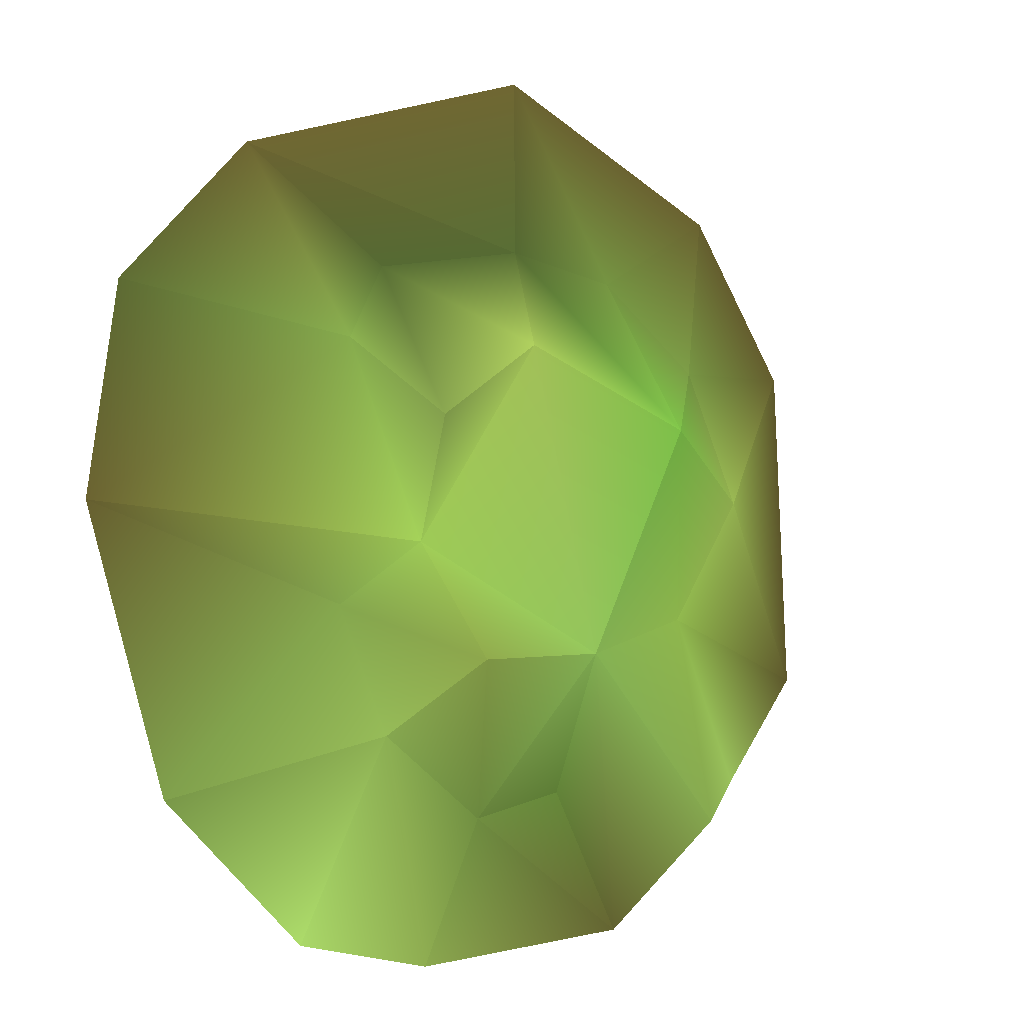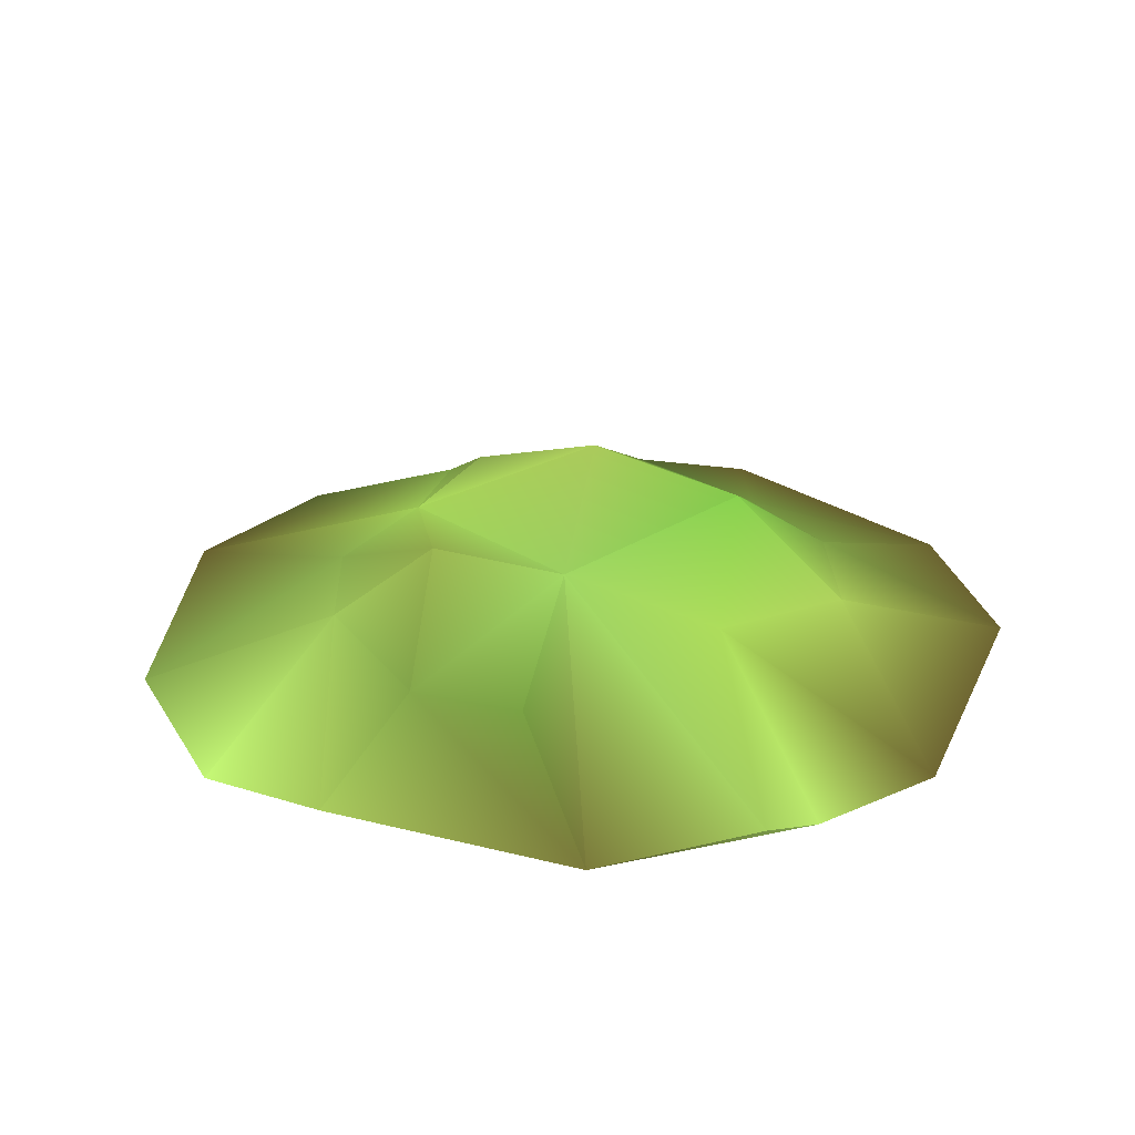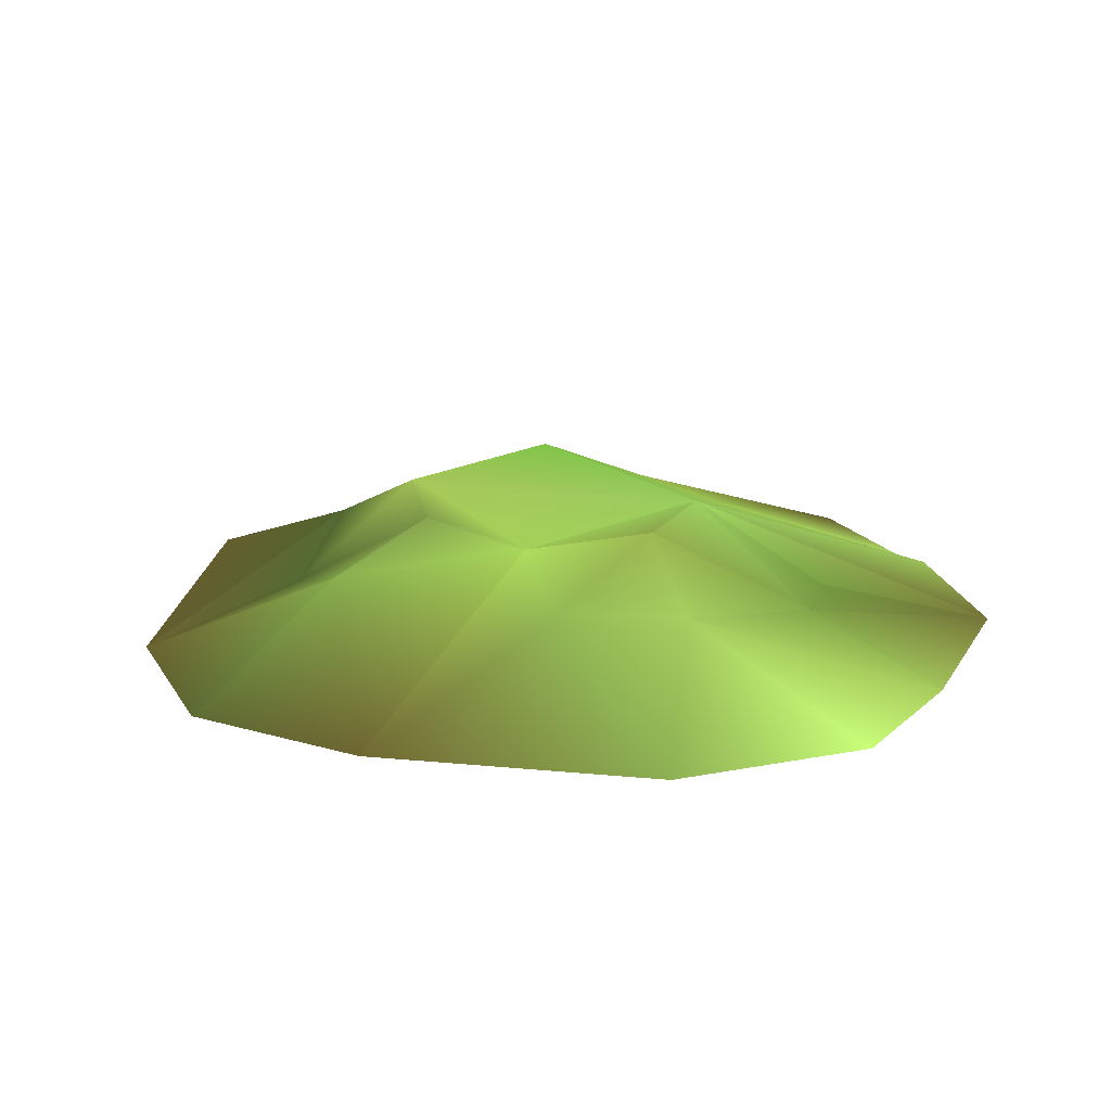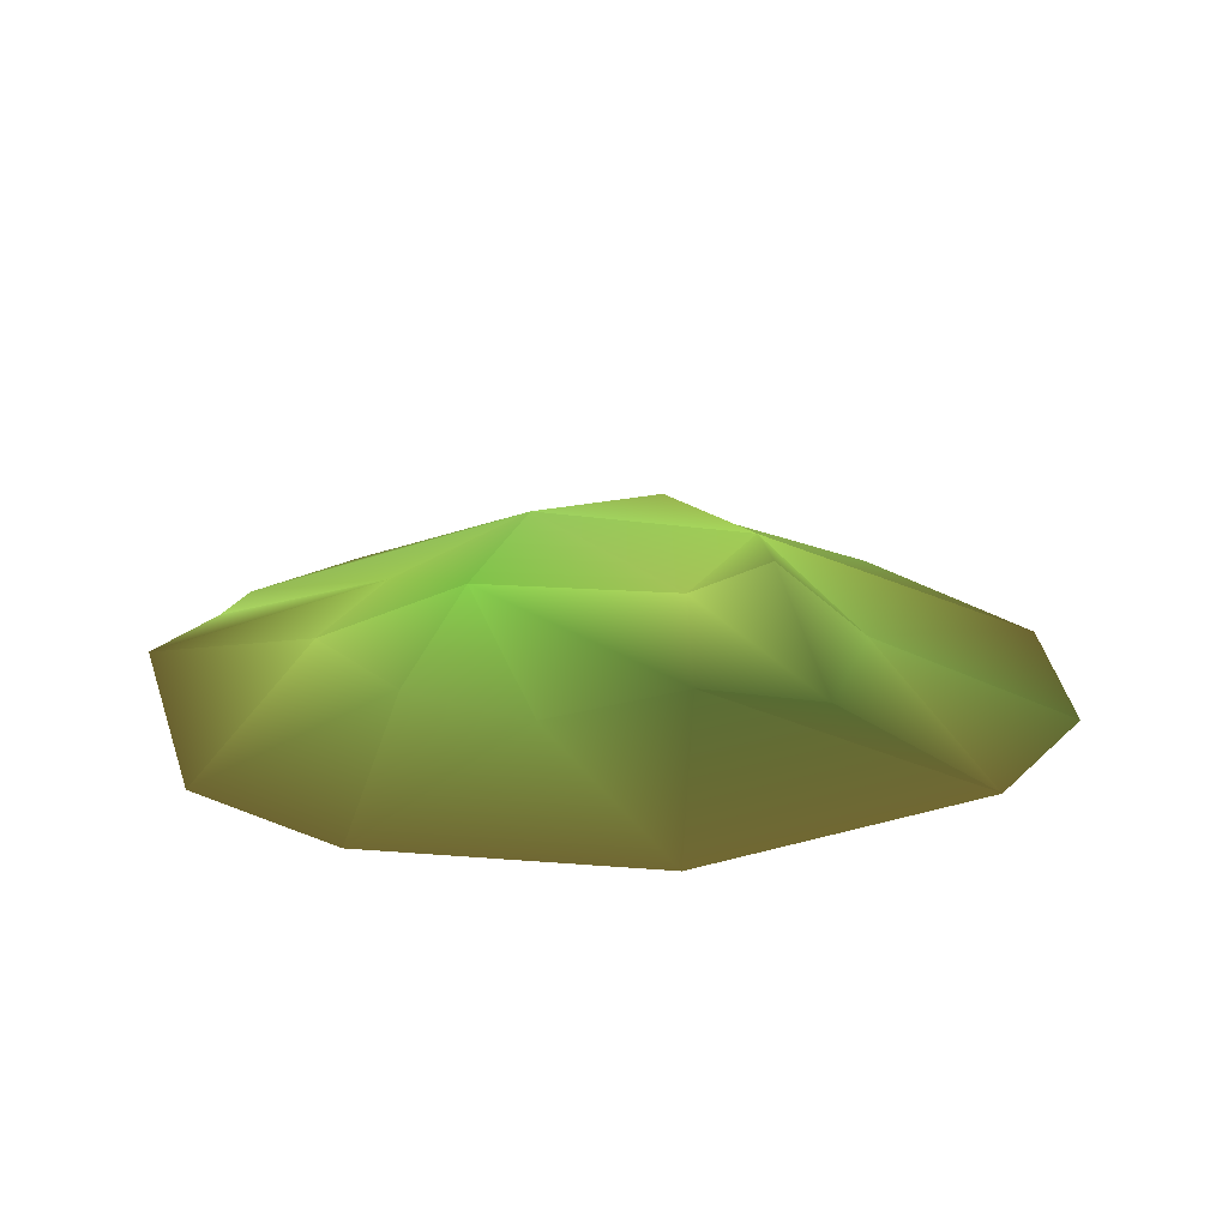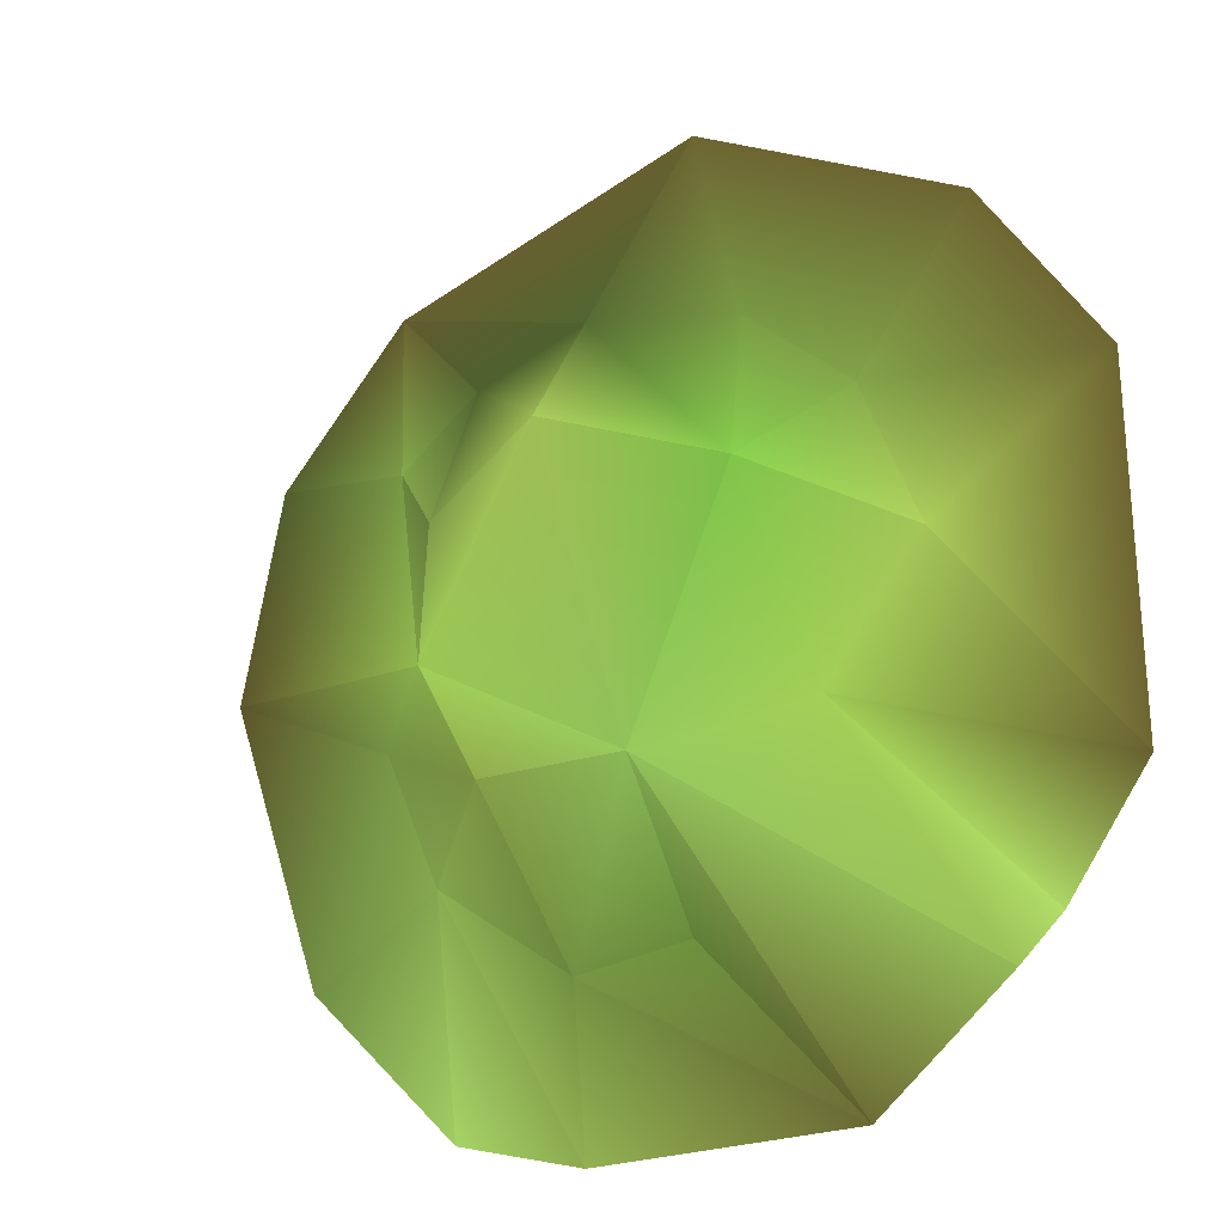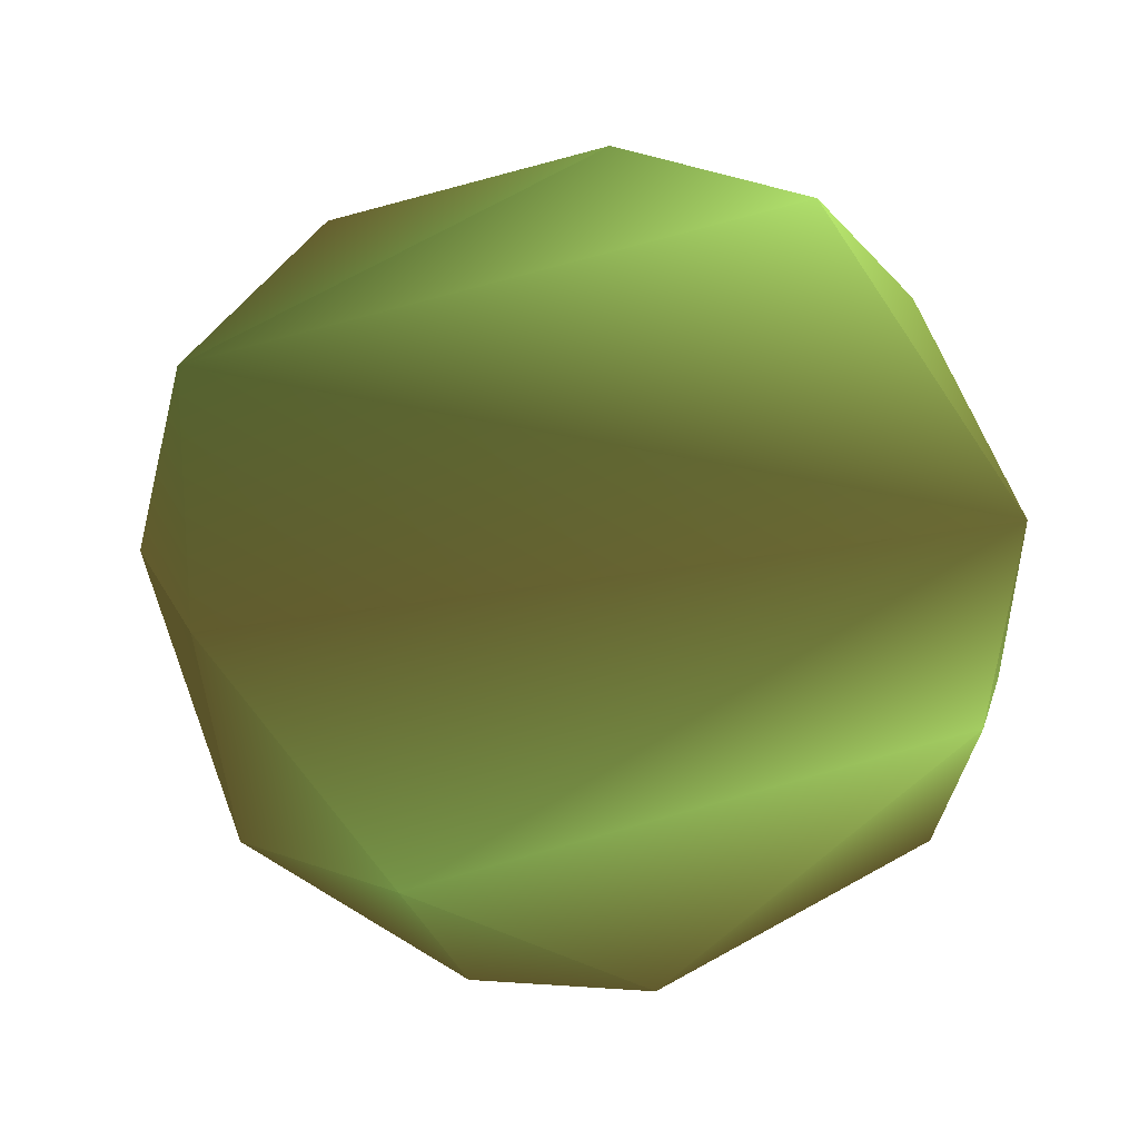
<metadata>
{"format":"obj","ext":"obj","renderer":"f3d","projection":"perspective","resolution":1024,"background":"white","views":[{"elev":-3.7,"azim":141.7,"up":"+Z"},{"elev":25.7,"azim":-157.8,"up":"+Y"},{"elev":18.6,"azim":114.5,"up":"+Y"},{"elev":20.5,"azim":-13.2,"up":"+Y"},{"elev":-17.4,"azim":-147.7,"up":"+Z"},{"elev":-74.4,"azim":123.0,"up":"+Y"}]}
</metadata>
<code>
o SM_TerrainCircle
v -22.53 -10.02 25.41 0.2314 0.2157 0.1098
v -31.25 -10.47 13.41 0.2314 0.2157 0.1098
v -3.155 -9.665 33.94 0.2314 0.2157 0.1098
v 2.682 0.03532 12.52 0.3647 0.4353 0.2039
v -23.55 -10.07 -22.5 0.3412 0.4275 0.2039
v -26.27 -10.68 -19.46 0.3882 0.4863 0.2353
v -4.62 -6.467 -19.52 0.251 0.3372 0.1451
v 20.3 -10.3 26.51 0.2314 0.2157 0.1098
v 11.33 -6.467 18.1 0.1843 0.2314 0.1137
v 30.25 -10.46 15.92 0.2 0.2314 0.1137
v 15.61 -4.189 12.48 0.2902 0.3725 0.1725
v 16.29 -4.298 -6.022 0.3019 0.3804 0.1804
v 12.34 -4.323 -15.07 0.3412 0.4275 0.2039
v 6.707 -0.209 -9.778 0.3216 0.3804 0.1765
v -21.24 -4.842 2.506 0.3608 0.4353 0.2
v -8.909 -5.583 18.65 0.2549 0.3255 0.149
v -32.18 -10.15 -11.32 0.2314 0.2157 0.1098
v 11.77 -1.111 -1.691 0.3568 0.4589 0.2
v -13.81 -10.72 -30.53 0.251 0.251 0.1255
v -3.589 -0.6822 -9.318 0.3333 0.4471 0.2118
v -14.72 -4.234 -6.677 0.3568 0.4589 0.1961
v 26.38 -10.43 -19.32 0.2902 0.3647 0.1765
v 32.93 -9.738 0.77 0.2314 0.2157 0.1098
v 10.44 -0.1366 7.124 0.2863 0.349 0.1725
v -13.05 -10.85 25.64 0.2784 0.3529 0.1725
v 4.977 -9.748 -31.92 0.349 0.4235 0.2
v 15.15 -10.68 -29.81 0.4157 0.5294 0.2588
v 13.11 -10.92 26.87 0.2275 0.2157 0.1098
v 1.348 -3.846 19.77 0.1843 0.2314 0.1137
v -16.85 -5.142 12.39 0.2745 0.349 0.1608
v -11.29 0.04174 7.272 0.2823 0.4353 0.1686
v 3.273 -5.737 -21.15 0.2745 0.349 0.1608
f 2 25 1
f 2 6 25
f 1 25 3
f 16 1 3
f 30 1 16
f 29 31 16
f 31 30 16
f 15 21 17
f 17 6 2
f 5 6 21
f 20 5 21
f 9 29 8
f 28 8 3
f 8 29 3
f 23 18 11
f 4 29 9
f 18 24 11
f 11 24 9
f 9 24 4
f 26 32 13
f 22 12 23
f 22 13 12
f 12 13 14
f 12 14 18
f 25 19 28
f 32 19 7
f 26 19 32
f 28 19 10
f 20 21 31
f 5 20 19
f 30 2 1
f 15 2 30
f 29 16 3
f 29 4 31
f 20 31 4
f 31 15 30
f 21 6 17
f 7 19 20
f 5 19 6
f 25 28 3
f 10 23 11
f 28 10 8
f 8 10 11
f 8 11 9
f 24 18 4
f 19 27 10
f 19 26 27
f 27 26 13
f 10 22 23
f 10 27 22
f 22 27 13
f 14 20 18
f 13 32 14
f 6 19 25
f 20 14 32
f 32 7 20
f 15 17 2
f 31 21 15
f 18 20 4
f 23 12 18

</code>
